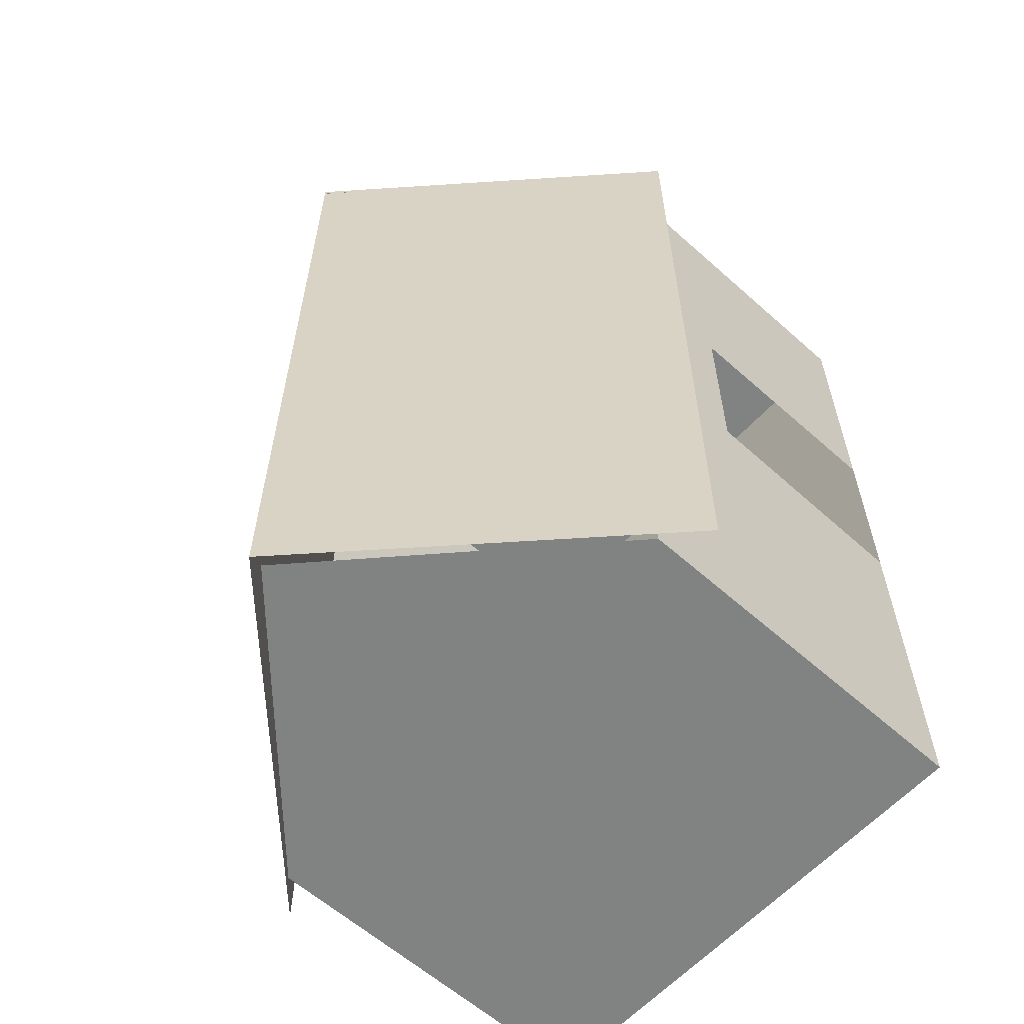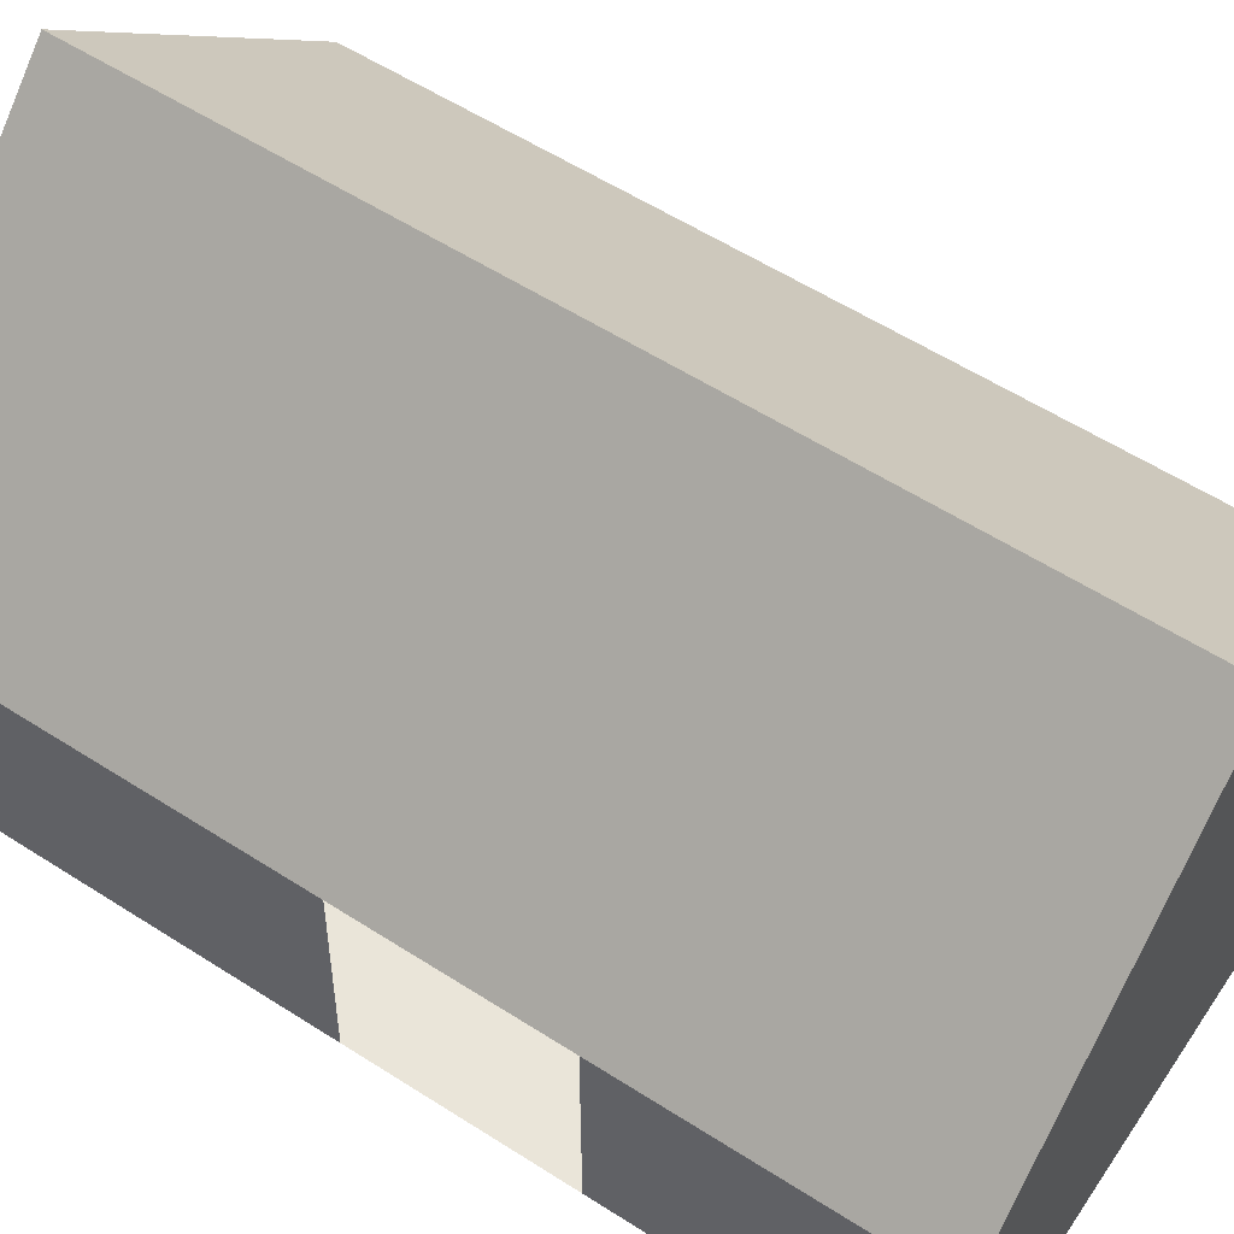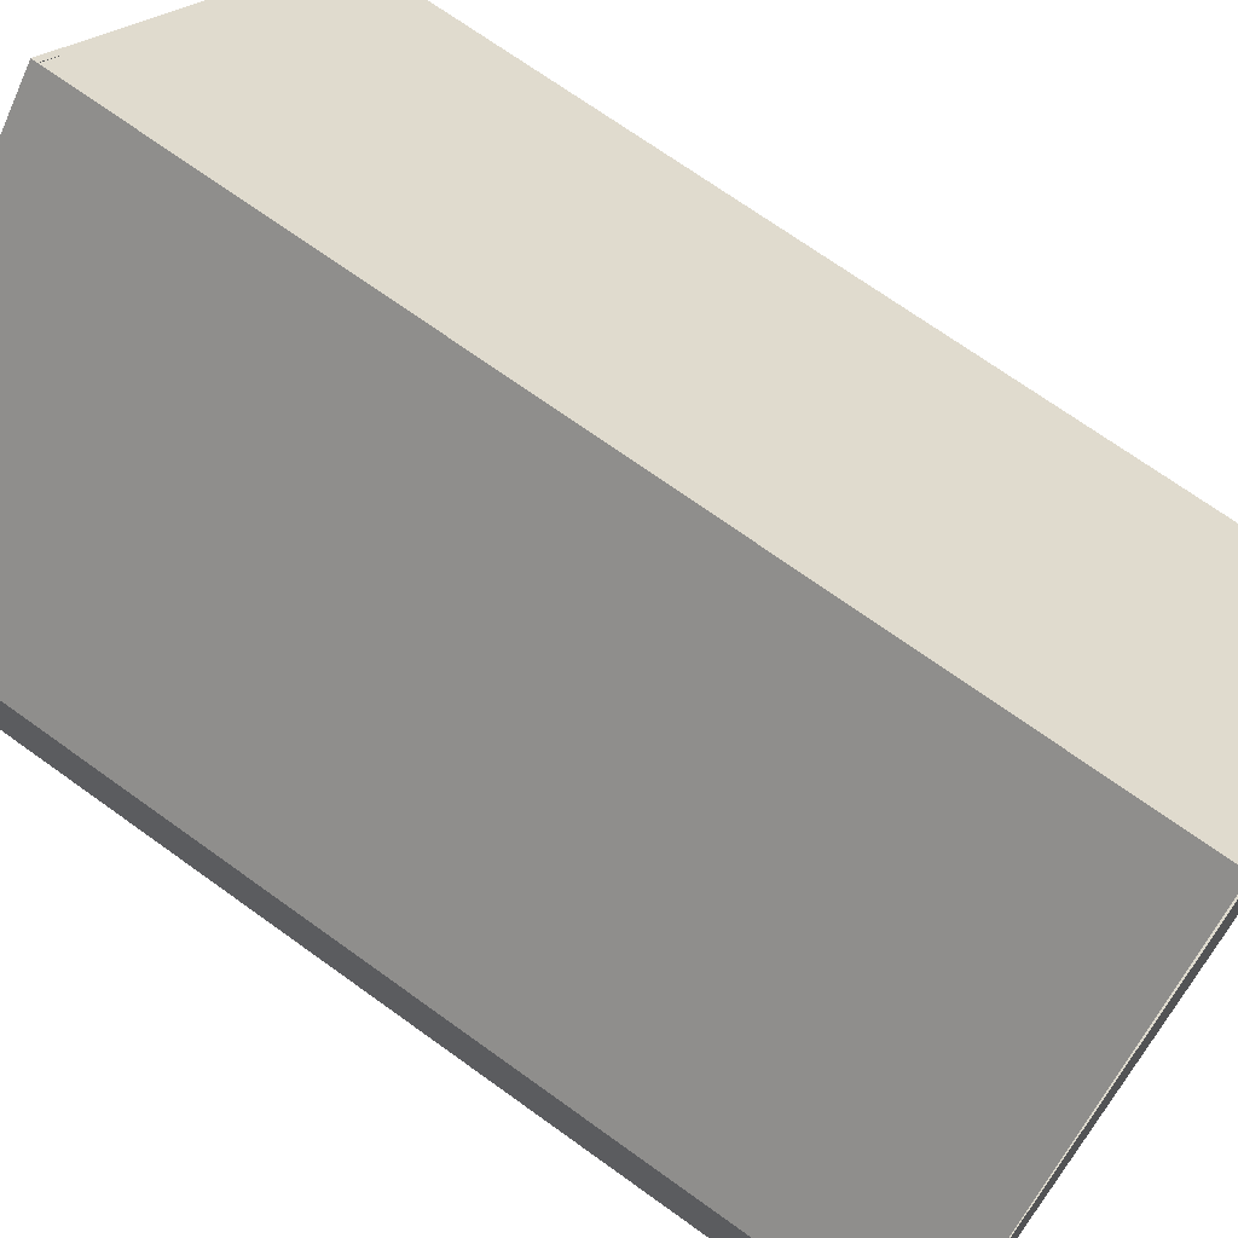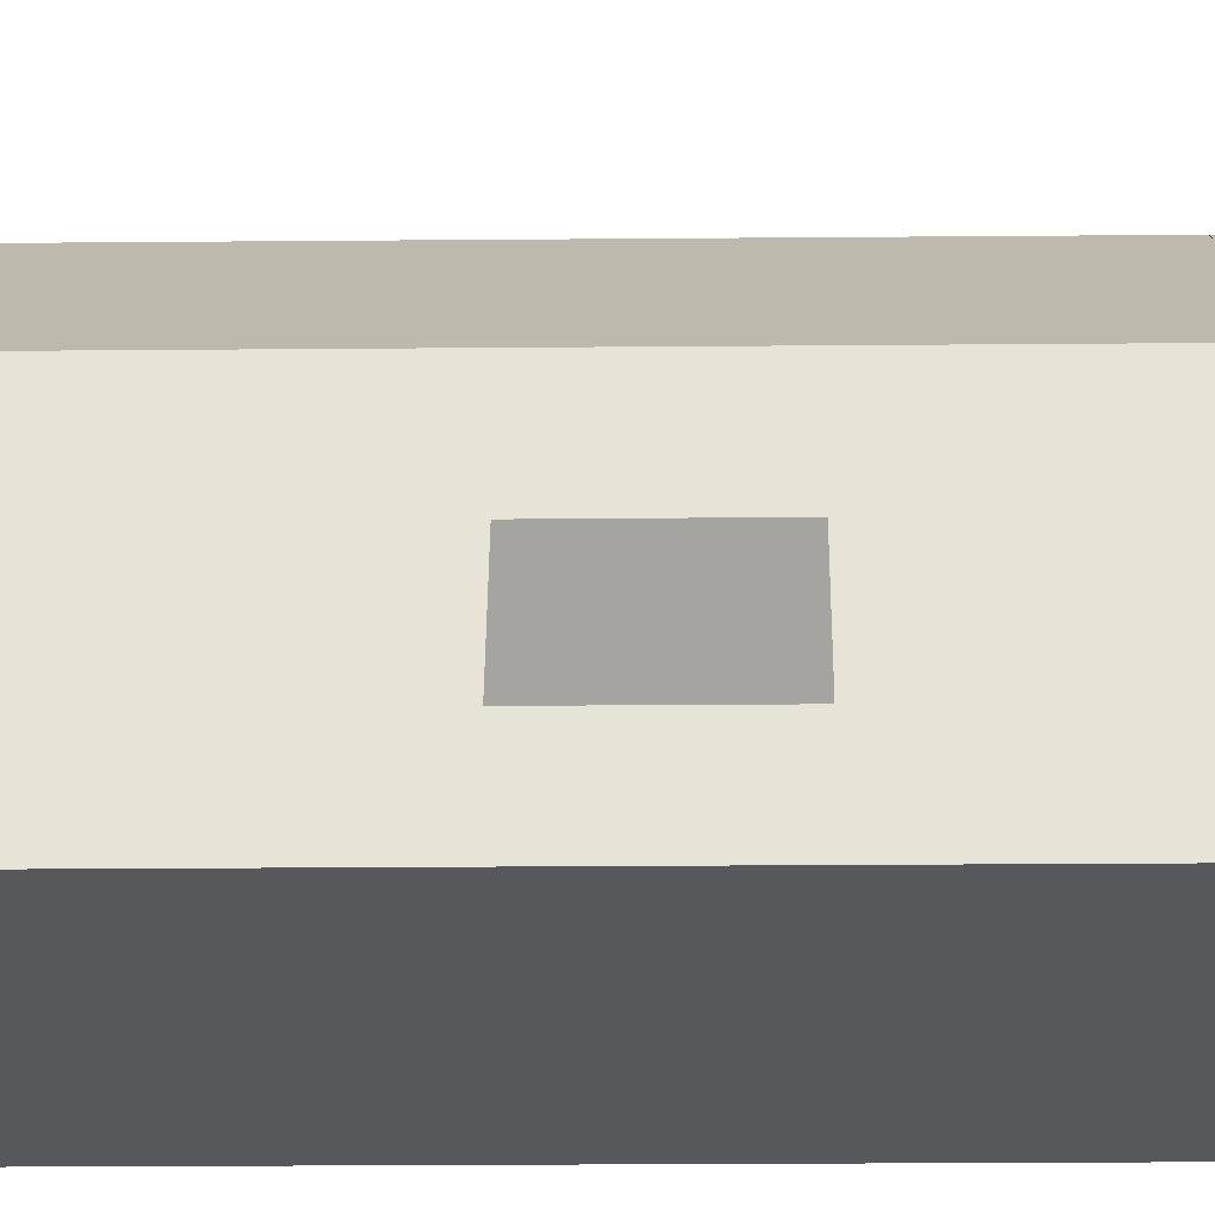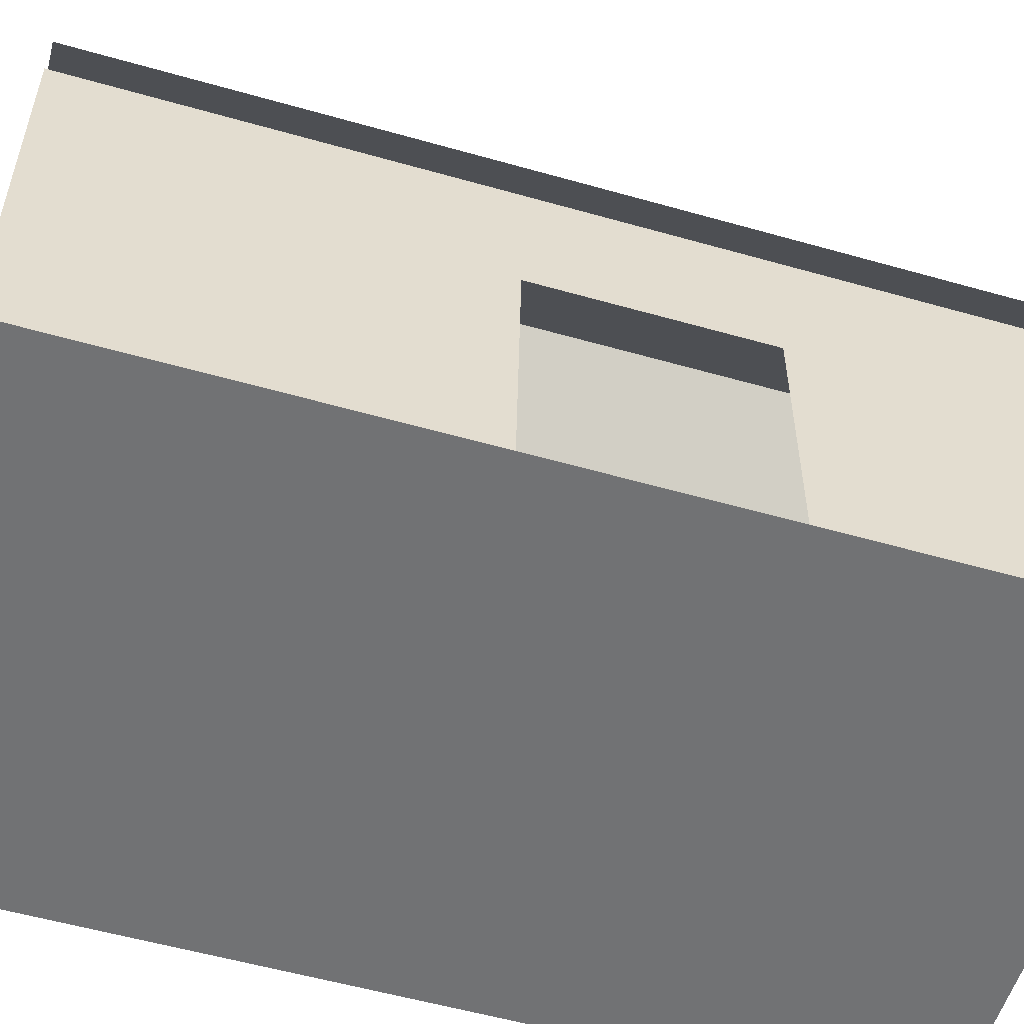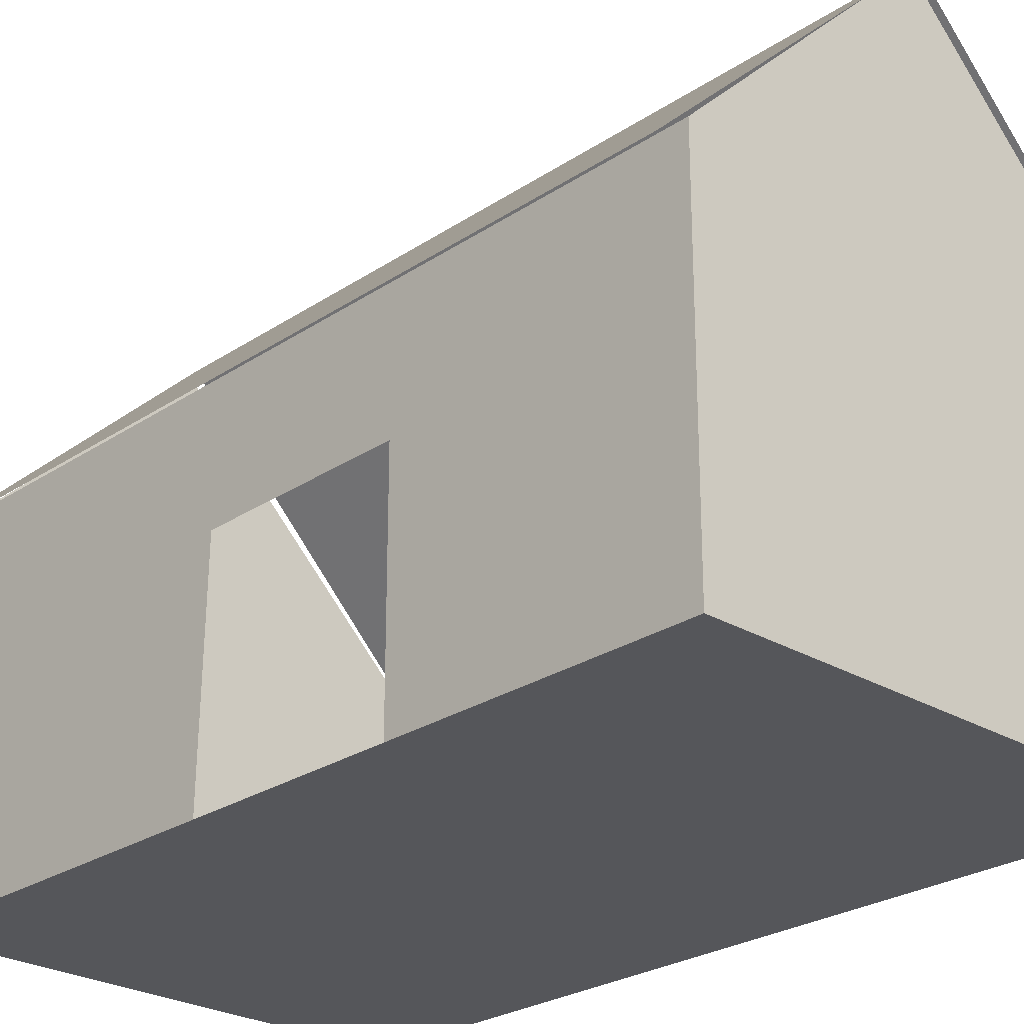
<metadata>
{"format":"obj","ext":"obj","renderer":"f3d","projection":"perspective","resolution":1024,"background":"white","views":[{"elev":-60.6,"azim":-132.3,"up":"+Z"},{"elev":57.7,"azim":-56.4,"up":"+Y"},{"elev":70.4,"azim":125.8,"up":"+Y"},{"elev":-28.7,"azim":-89.3,"up":"+Y"},{"elev":-55.5,"azim":-106.7,"up":"+Y"},{"elev":-26.0,"azim":-43.5,"up":"+Y"}]}
</metadata>
<code>
g default
v -1.724 9.909 1.929
v 2.488 5.768 1.898
v -1.724 9.909 -11.03
v 2.488 5.768 -11.04
v -6.054 5.728 1.961
v -6.054 5.728 -11.02
g pPlane2
f 1 2 3
f 3 2 4
f 5 1 6
f 6 1 3
g default
v -5.462 0.8899 1.844
v 1.971 0.8899 1.844
v -5.462 6.22 1.844
v 1.971 6.22 1.844
v -5.462 6.22 -11.05
v 1.971 6.22 -11.05
v -5.462 0.8899 -11.05
v 1.971 0.8899 -11.05
v -1.675 0.8899 1.844
v -1.752 9.891 1.844
v -1.739 9.722 -11.05
v -1.717 0.8899 -11.05
v -5.462 6.22 -5.466
v -5.462 0.8899 -5.61
v -5.462 6.22 -2.541
v -5.462 0.8899 -2.529
v -5.462 4.291 -5.544
v -5.462 4.293 -2.535
g pCube1
f 7 15 9
f 9 15 16
f 17 18 11
f 11 18 13
f 13 18 20
f 14 8 18
f 8 15 18
f 18 15 20
f 20 15 22
f 15 7 22
f 8 14 10
f 10 14 12
f 13 20 11
f 20 23 11
f 23 19 11
f 16 15 10
f 10 15 8
f 17 12 18
f 18 12 14
f 23 24 19
f 19 24 21
o 148
f 21 24 9
f 9 24 7
f 24 22 7

</code>
